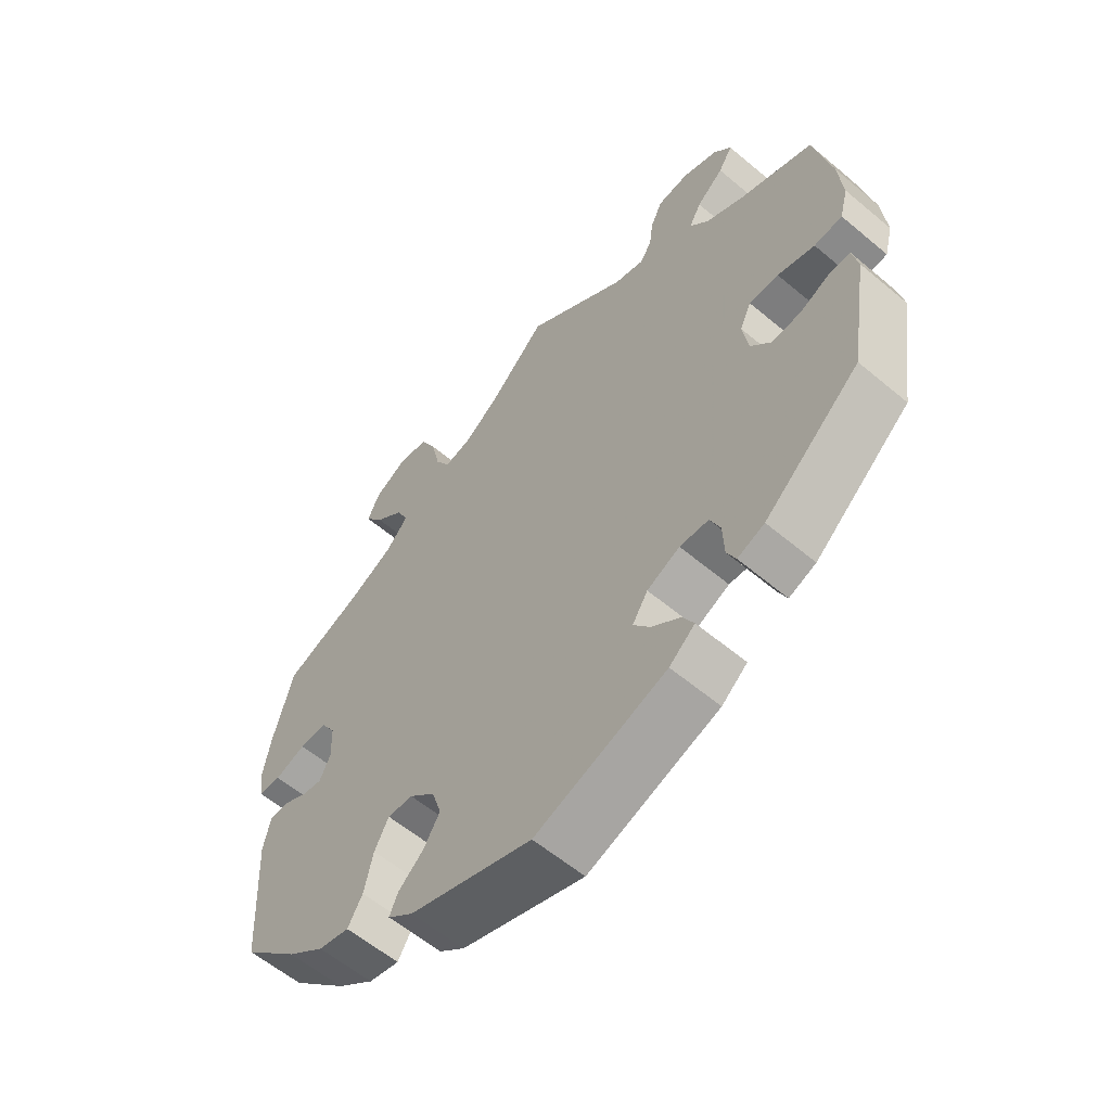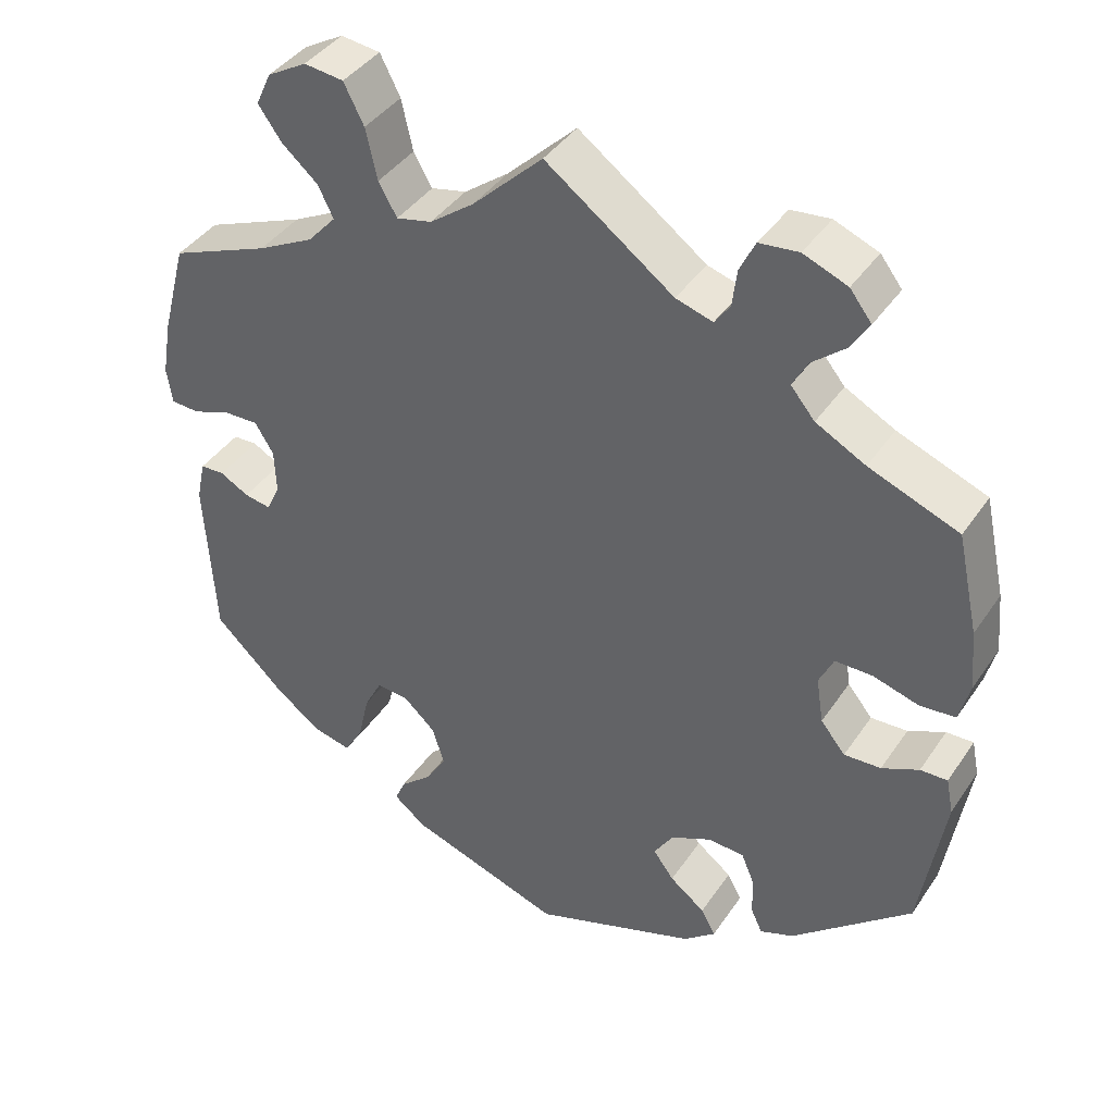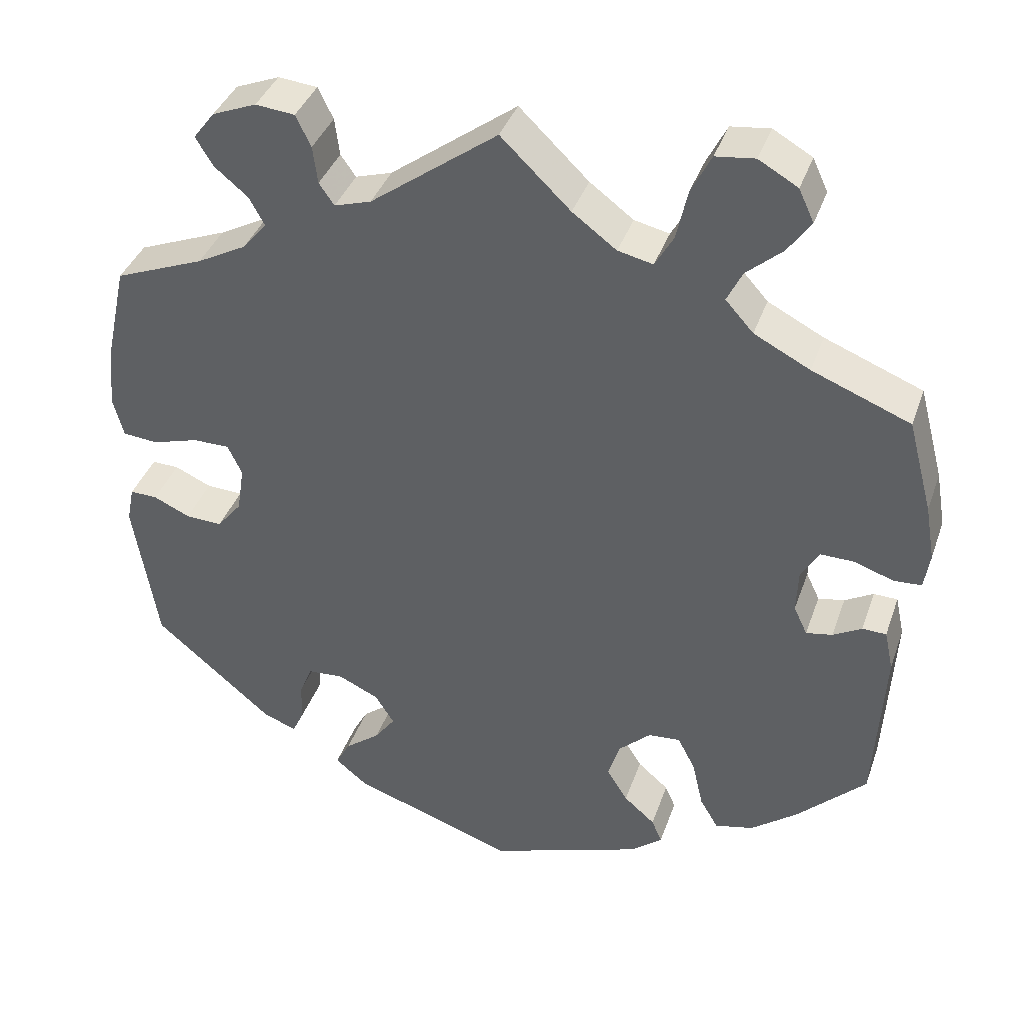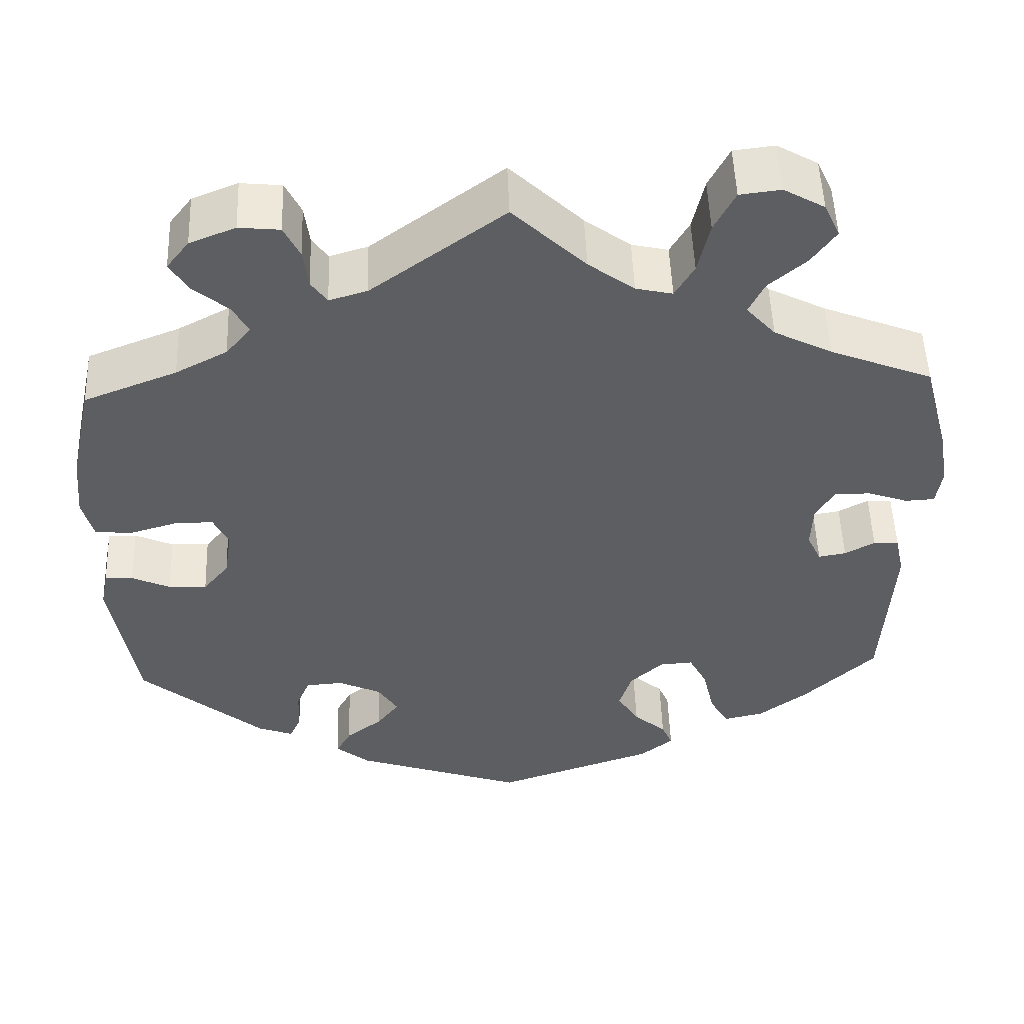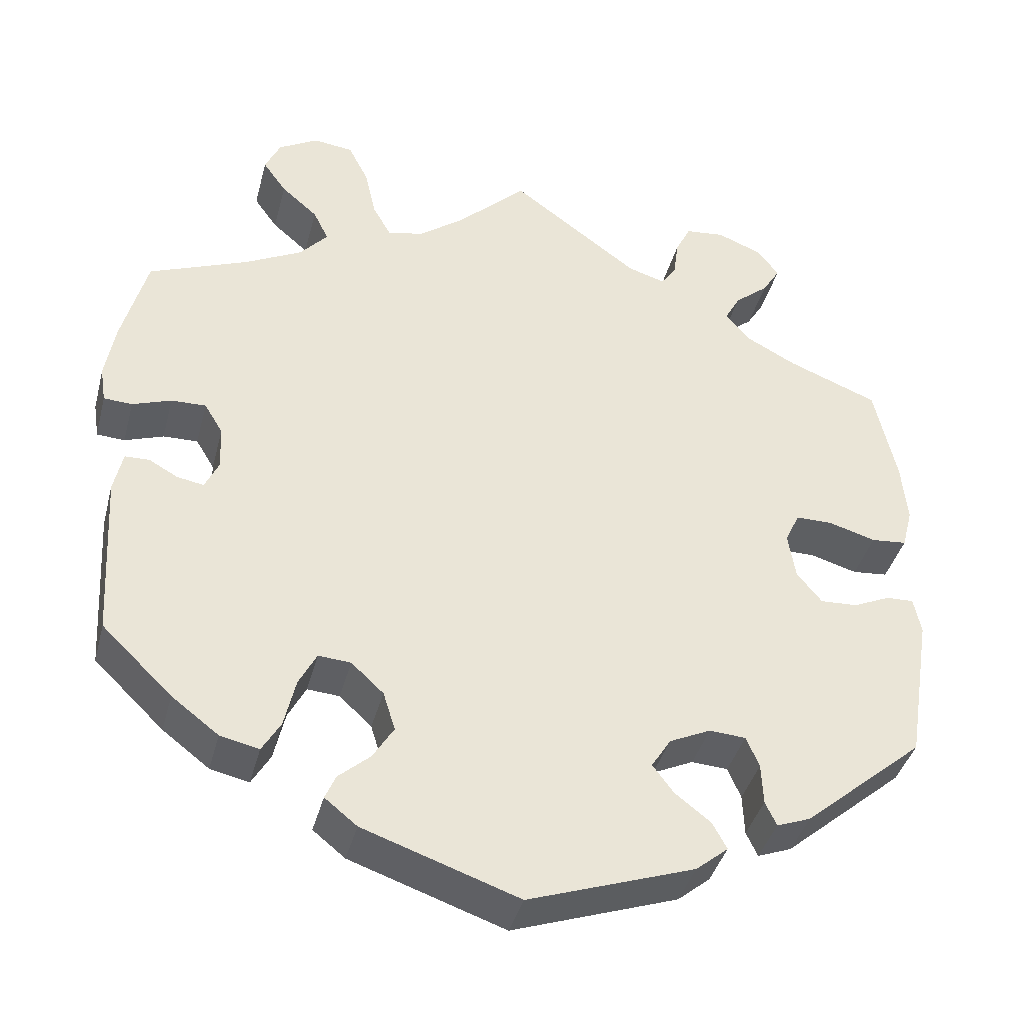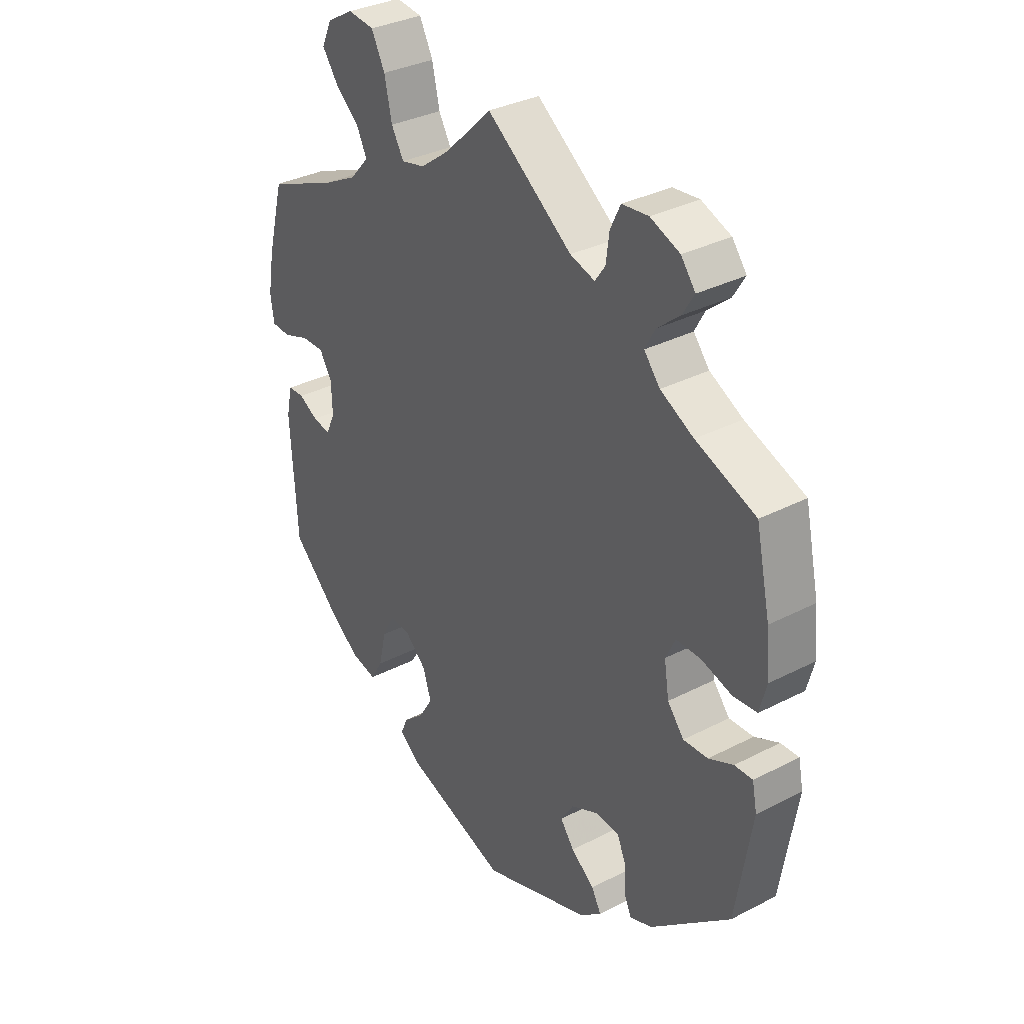
<metadata>
{"format":"obj","ext":"obj","renderer":"f3d","projection":"perspective","resolution":1024,"background":"white","views":[{"elev":-59.2,"azim":49.2,"up":"+Z"},{"elev":40.5,"azim":30.9,"up":"+Z"},{"elev":38.3,"azim":-161.7,"up":"+Z"},{"elev":51.3,"azim":177.9,"up":"+Z"},{"elev":-39.7,"azim":-14.4,"up":"+Z"},{"elev":33.5,"azim":54.7,"up":"+Z"}]}
</metadata>
<code>
v -0.378 0.07 0.338
v -0.308 0.07 0.374
v -0.273 0.07 0.413
v -0.292 0.07 0.452
v -0.337 0.07 0.491
v -0.366 0.07 0.532
v -0.347 0.07 0.573
v -0.298 0.07 0.601
v -0.249 0.07 0.595
v -0.224 0.07 0.546
v -0.21 0.07 0.483
v -0.187 0.07 0.443
v -0.143 0.07 0.453
v -0.088 0.07 0.494
v -0.001 0.07 0.578
v 0.158 0.07 0.461
v 0.204 0.07 0.447
v 0.223 0.07 0.474
v 0.229 0.07 0.521
v 0.248 0.07 0.56
v 0.297 0.07 0.565
v 0.352 0.07 0.543
v 0.379 0.07 0.508
v 0.357 0.07 0.472
v 0.315 0.07 0.437
v 0.296 0.07 0.402
v 0.326 0.07 0.366
v 0.388 0.07 0.333
v 0.5 0.07 0.289
v 0.527 0.07 0.165
v 0.534 0.07 0.089
v 0.521 0.07 0.039
v 0.477 0.07 0.035
v 0.419 0.07 0.052
v 0.373 0.07 0.052
v 0.355 0.07 0.014
v 0.364 0.07 -0.044
v 0.395 0.07 -0.082
v 0.441 0.07 -0.08
v 0.487 0.07 -0.059
v 0.521 0.07 -0.058
v 0.53 0.07 -0.103
v 0.5 0.07 -0.289
v 0.351 0.07 -0.416
v 0.309 0.07 -0.432
v 0.295 0.07 -0.402
v 0.293 0.07 -0.351
v 0.277 0.07 -0.313
v 0.232 0.07 -0.31
v 0.181 0.07 -0.334
v 0.157 0.07 -0.372
v 0.183 0.07 -0.407
v 0.227 0.07 -0.441
v 0.245 0.07 -0.474
v 0.205 0.07 -0.507
v 0 0.07 -0.578
v -0.192 0.07 -0.512
v -0.232 0.07 -0.48
v -0.219 0.07 -0.45
v -0.18 0.07 -0.416
v -0.154 0.07 -0.374
v -0.169 0.07 -0.326
v -0.209 0.07 -0.289
v -0.249 0.07 -0.286
v -0.271 0.07 -0.328
v -0.285 0.07 -0.389
v -0.308 0.07 -0.428
v -0.356 0.07 -0.417
v -0.414 0.07 -0.373
v -0.501 0.07 -0.289
v -0.513 0.07 -0.082
v -0.502 0.07 -0.031
v -0.472 0.07 -0.03
v -0.436 0.07 -0.05
v -0.403 0.07 -0.056
v -0.386 0.07 -0.02
v -0.388 0.07 0.035
v -0.411 0.07 0.073
v -0.454 0.07 0.072
v -0.502 0.07 0.055
v -0.537 0.07 0.057
v -0.544 0.07 0.102
v -0.532 0.07 0.172
v -0.501 0.07 0.289
v -0.378 0 0.338
v -0.308 0 0.374
v -0.273 0 0.413
v -0.292 0 0.452
v -0.337 0 0.491
v -0.366 0 0.532
v -0.347 0 0.573
v -0.298 0 0.601
v -0.249 0 0.595
v -0.224 0 0.546
v -0.21 0 0.483
v -0.187 0 0.443
v -0.143 0 0.453
v -0.088 0 0.494
v -0.001 0 0.578
v 0.158 0 0.461
v 0.204 0 0.447
v 0.223 0 0.474
v 0.229 0 0.521
v 0.248 0 0.56
v 0.297 0 0.565
v 0.352 0 0.543
v 0.379 0 0.508
v 0.357 0 0.472
v 0.315 0 0.437
v 0.296 0 0.402
v 0.326 0 0.366
v 0.388 0 0.333
v 0.5 0 0.289
v 0.527 0 0.165
v 0.534 0 0.089
v 0.521 0 0.039
v 0.477 0 0.035
v 0.419 0 0.052
v 0.373 0 0.052
v 0.355 0 0.014
v 0.364 0 -0.044
v 0.395 0 -0.082
v 0.441 0 -0.08
v 0.487 0 -0.059
v 0.521 0 -0.058
v 0.53 0 -0.103
v 0.5 0 -0.289
v 0.351 0 -0.416
v 0.309 0 -0.432
v 0.295 0 -0.402
v 0.293 0 -0.351
v 0.277 0 -0.313
v 0.232 0 -0.31
v 0.181 0 -0.334
v 0.157 0 -0.372
v 0.183 0 -0.407
v 0.227 0 -0.441
v 0.245 0 -0.474
v 0.205 0 -0.507
v 0 0 -0.578
v -0.192 0 -0.512
v -0.232 0 -0.48
v -0.219 0 -0.45
v -0.18 0 -0.416
v -0.154 0 -0.374
v -0.169 0 -0.326
v -0.209 0 -0.289
v -0.249 0 -0.286
v -0.271 0 -0.328
v -0.285 0 -0.389
v -0.308 0 -0.428
v -0.356 0 -0.417
v -0.414 0 -0.373
v -0.501 0 -0.289
v -0.513 0 -0.082
v -0.502 0 -0.031
v -0.472 0 -0.03
v -0.436 0 -0.05
v -0.403 0 -0.056
v -0.386 0 -0.02
v -0.388 0 0.035
v -0.411 0 0.073
v -0.454 0 0.072
v -0.502 0 0.055
v -0.537 0 0.057
v -0.544 0 0.102
v -0.532 0 0.172
v -0.501 0 0.289
f 83 84 1
f 82 83 1 2
f 79 80 81 82
f 78 79 82 2
f 77 78 2 3
f 76 77 3
f 71 72 73 74
f 71 74 75
f 70 71 75
f 69 70 75 76
f 65 66 67 68
f 64 65 68 69
f 57 58 59 60
f 57 60 61
f 56 57 61
f 55 56 61 62
f 52 53 54 55
f 51 52 55 62
f 44 45 46 47
f 44 47 48
f 43 44 48
f 42 43 48 49
f 39 40 41 42
f 38 39 42 49
f 31 32 33 34
f 31 34 35
f 28 29 30 31
f 27 28 31 35
f 26 27 35 36
f 22 23 24 25
f 22 25 26
f 21 22 26
f 18 19 20 21
f 17 18 21 26
f 16 17 26 36
f 14 15 16 36
f 8 9 10 11
f 8 11 12
f 7 8 12
f 4 5 6 7
f 3 4 7 12
f 64 69 76 3
f 50 51 62 63
f 38 49 50 63
f 37 38 63 64
f 13 14 36 37
f 13 37 64
f 3 12 13 64
f 85 168 167
f 86 85 167 166
f 166 165 164 163
f 86 166 163 162
f 87 86 162 161
f 87 161 160
f 158 157 156 155
f 159 158 155
f 159 155 154
f 160 159 154 153
f 152 151 150 149
f 153 152 149 148
f 144 143 142 141
f 145 144 141
f 145 141 140
f 146 145 140 139
f 139 138 137 136
f 146 139 136 135
f 131 130 129 128
f 132 131 128
f 132 128 127
f 133 132 127 126
f 126 125 124 123
f 133 126 123 122
f 118 117 116 115
f 119 118 115
f 115 114 113 112
f 119 115 112 111
f 120 119 111 110
f 109 108 107 106
f 110 109 106
f 110 106 105
f 105 104 103 102
f 110 105 102 101
f 120 110 101 100
f 120 100 99 98
f 95 94 93 92
f 96 95 92
f 96 92 91
f 91 90 89 88
f 96 91 88 87
f 87 160 153 148
f 147 146 135 134
f 147 134 133 122
f 148 147 122 121
f 121 120 98 97
f 148 121 97
f 148 97 96 87
f 1 85 86 2
f 2 86 87 3
f 3 87 88 4
f 4 88 89 5
f 5 89 90 6
f 6 90 91 7
f 7 91 92 8
f 8 92 93 9
f 9 93 94 10
f 10 94 95 11
f 11 95 96 12
f 12 96 97 13
f 13 97 98 14
f 14 98 99 15
f 15 99 100 16
f 16 100 101 17
f 17 101 102 18
f 18 102 103 19
f 19 103 104 20
f 20 104 105 21
f 21 105 106 22
f 22 106 107 23
f 23 107 108 24
f 24 108 109 25
f 25 109 110 26
f 26 110 111 27
f 27 111 112 28
f 28 112 113 29
f 29 113 114 30
f 30 114 115 31
f 31 115 116 32
f 32 116 117 33
f 33 117 118 34
f 34 118 119 35
f 35 119 120 36
f 36 120 121 37
f 37 121 122 38
f 38 122 123 39
f 39 123 124 40
f 40 124 125 41
f 41 125 126 42
f 42 126 127 43
f 43 127 128 44
f 44 128 129 45
f 45 129 130 46
f 46 130 131 47
f 47 131 132 48
f 48 132 133 49
f 49 133 134 50
f 50 134 135 51
f 51 135 136 52
f 52 136 137 53
f 53 137 138 54
f 54 138 139 55
f 55 139 140 56
f 56 140 141 57
f 57 141 142 58
f 58 142 143 59
f 59 143 144 60
f 60 144 145 61
f 61 145 146 62
f 62 146 147 63
f 63 147 148 64
f 64 148 149 65
f 65 149 150 66
f 66 150 151 67
f 67 151 152 68
f 68 152 153 69
f 69 153 154 70
f 70 154 155 71
f 71 155 156 72
f 72 156 157 73
f 73 157 158 74
f 74 158 159 75
f 75 159 160 76
f 76 160 161 77
f 77 161 162 78
f 78 162 163 79
f 79 163 164 80
f 80 164 165 81
f 81 165 166 82
f 82 166 167 83
f 83 167 168 84
f 84 168 85 1

</code>
